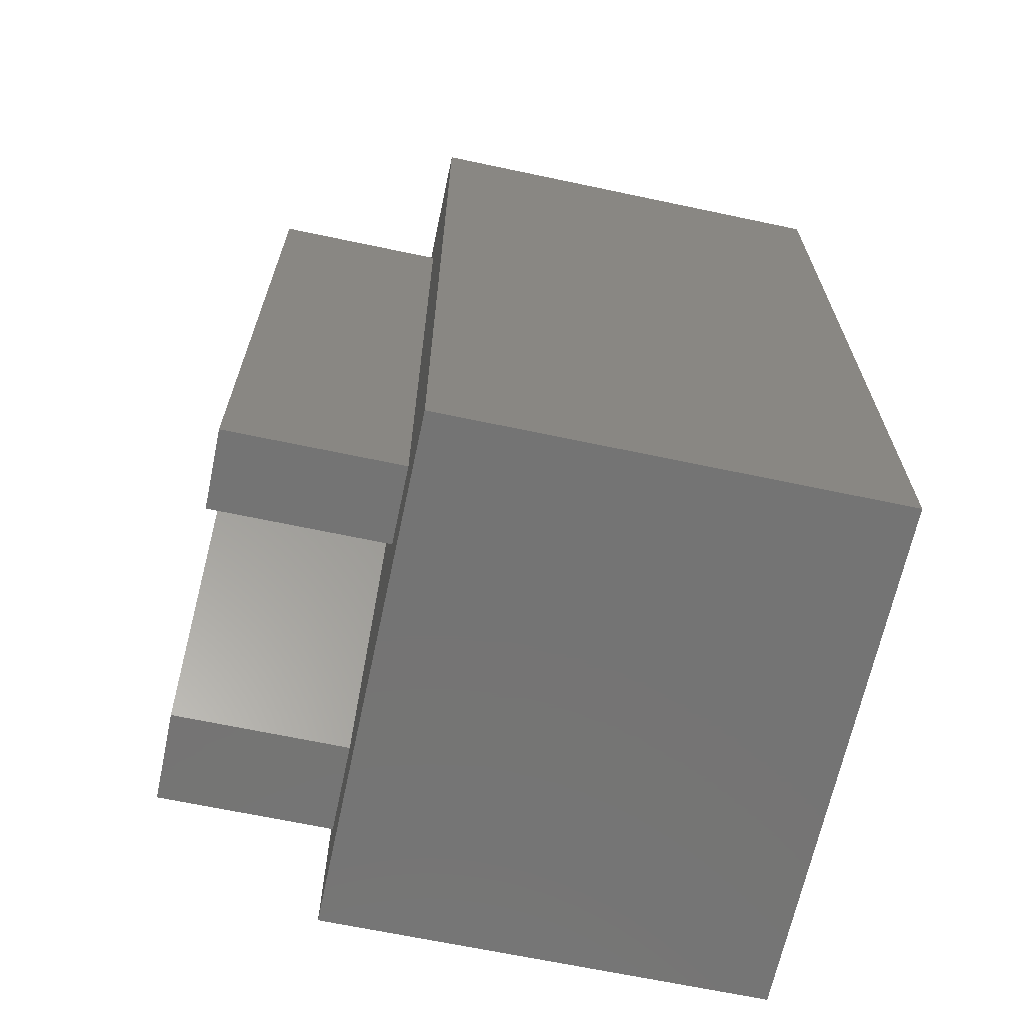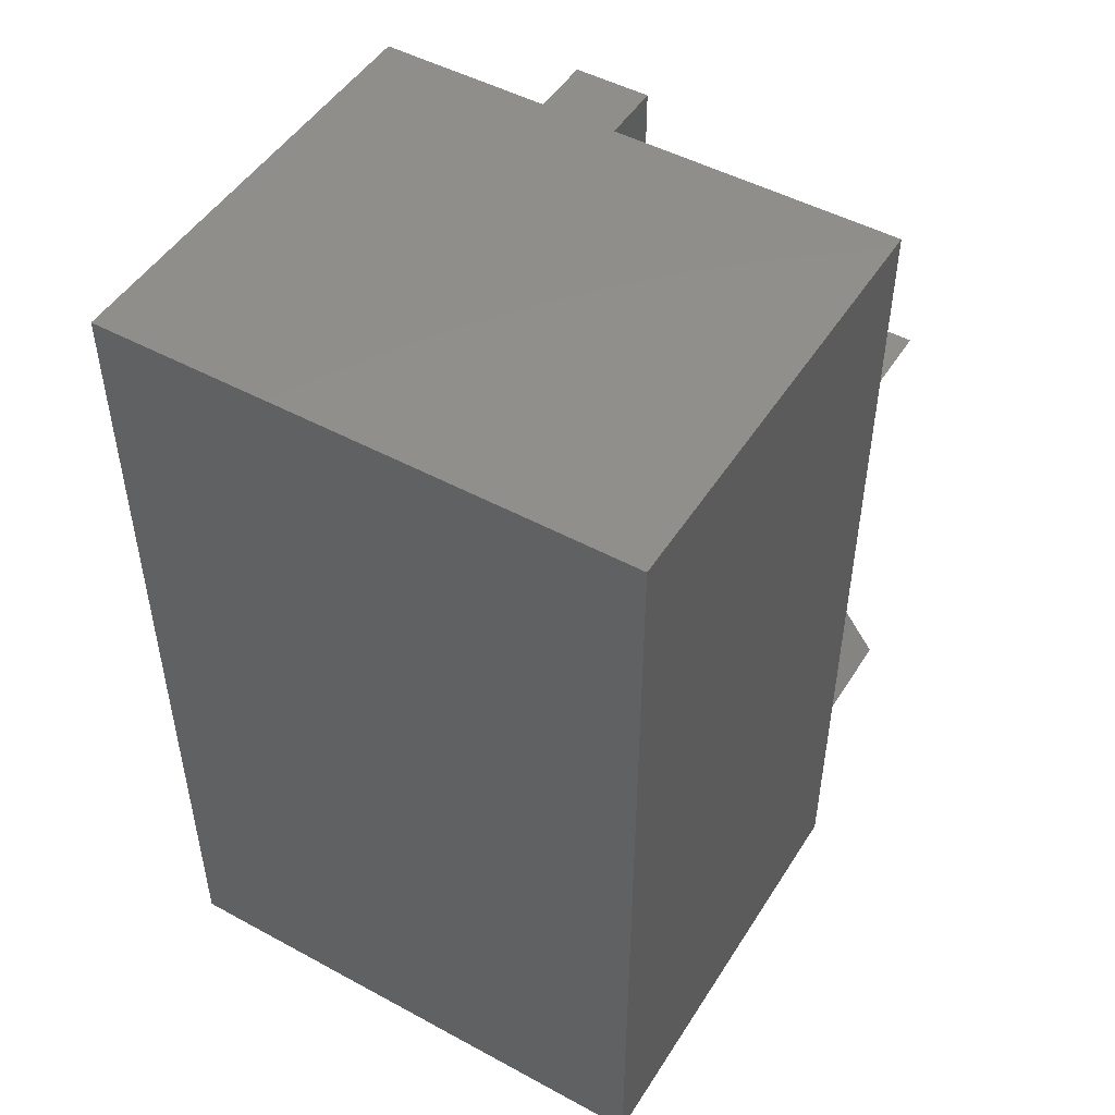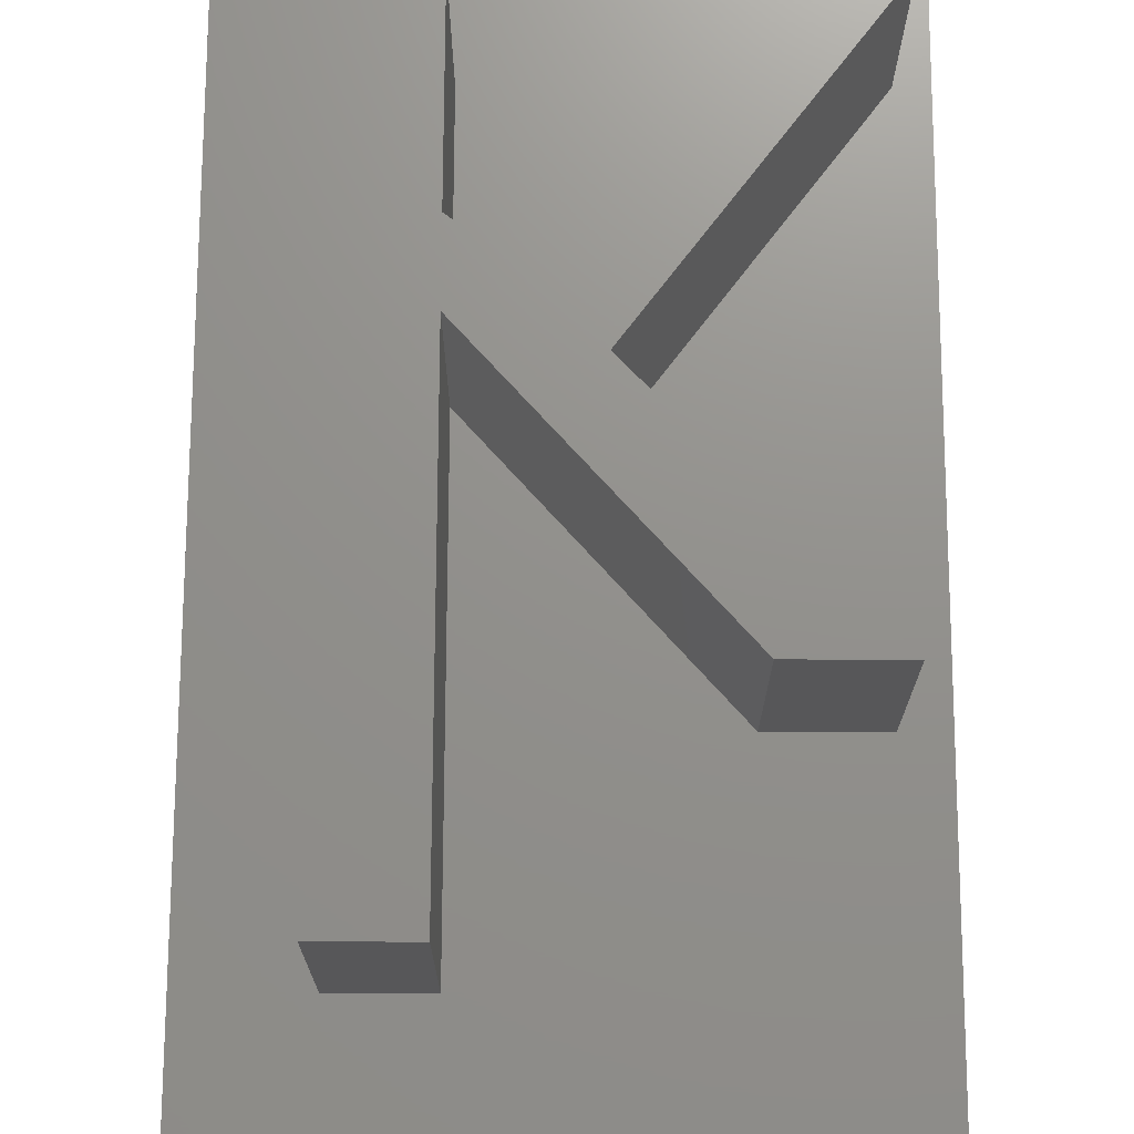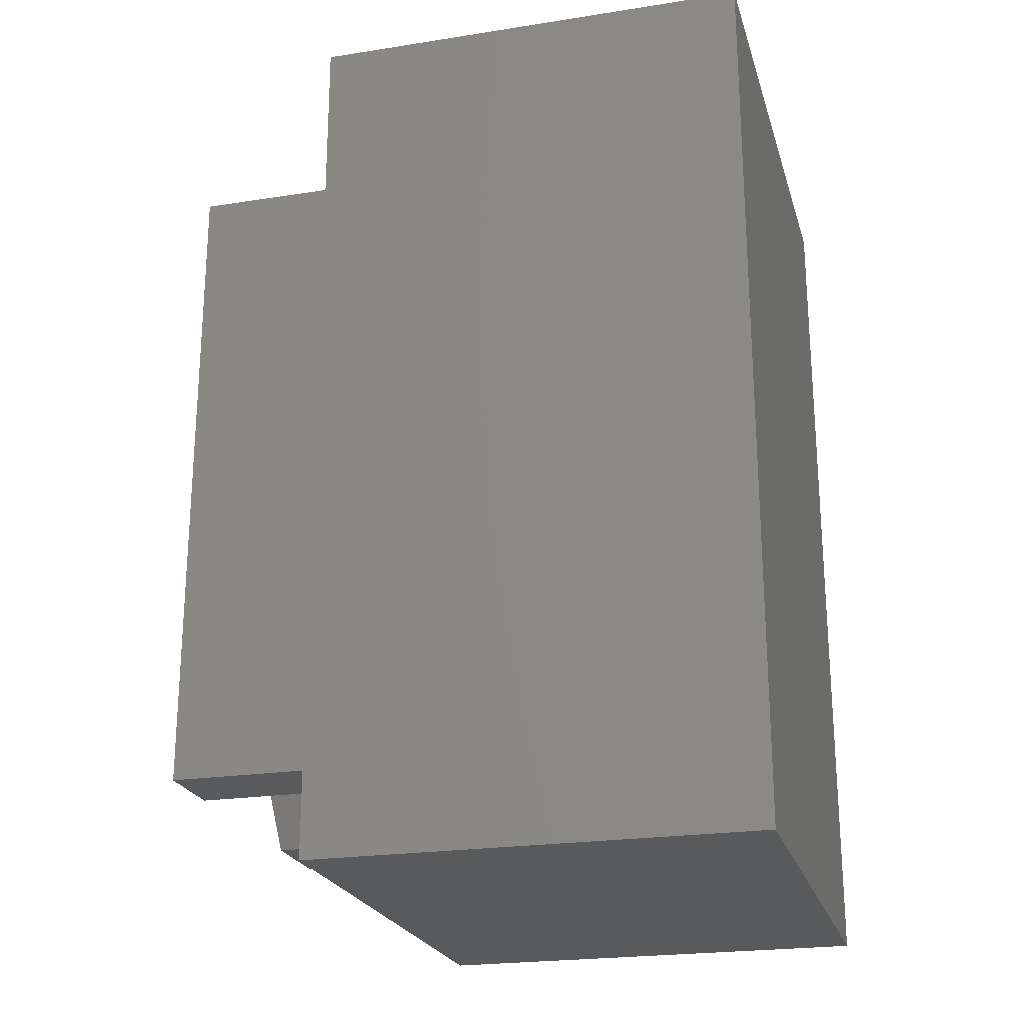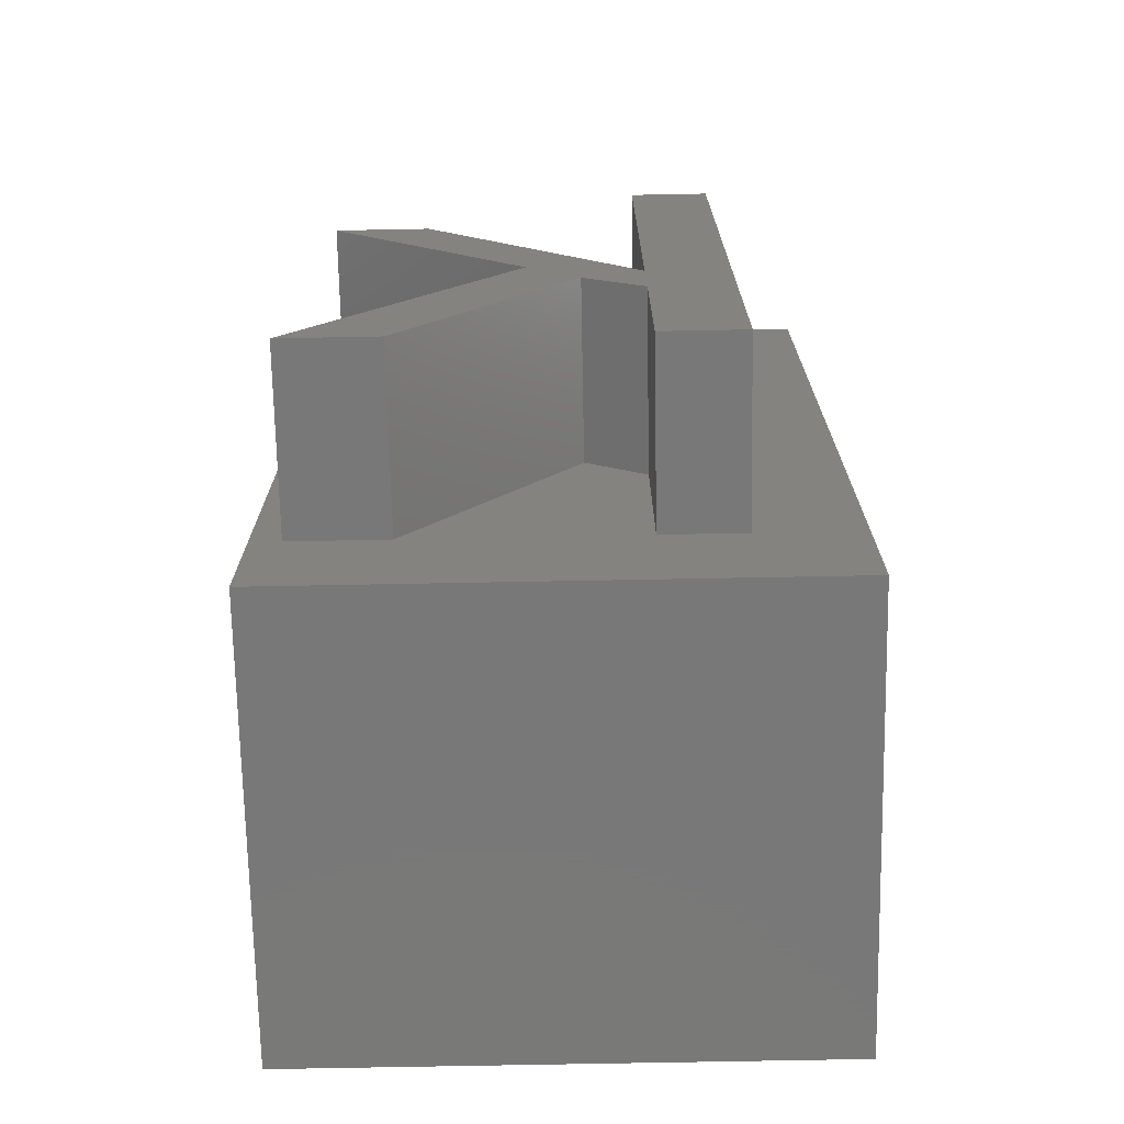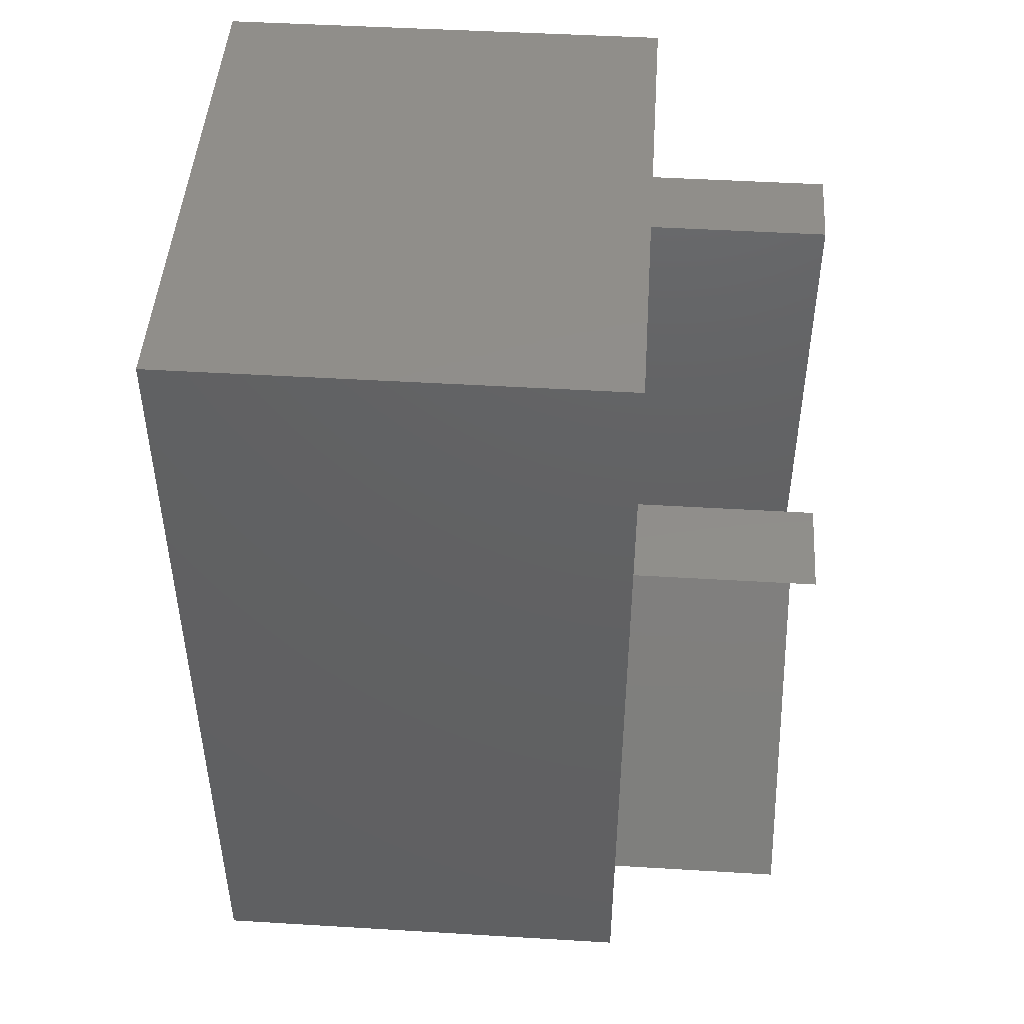
<metadata>
{"format":"stl","ext":"stl","renderer":"f3d","projection":"perspective","resolution":1024,"background":"white","views":[{"elev":-66.5,"azim":78.0,"up":"+Y"},{"elev":48.8,"azim":-148.9,"up":"+Y"},{"elev":72.1,"azim":-179.8,"up":"+Z"},{"elev":-22.8,"azim":105.0,"up":"+Y"},{"elev":-71.4,"azim":1.1,"up":"+Y"},{"elev":46.9,"azim":-86.1,"up":"+Y"}]}
</metadata>
<code>
# stl→obj: 32 verts, 60 faces
v 1.873 -1.708 0
v 0.5304 -2.298 0
v 1.873 -3.294 0
v -0.6395 -1.097 0
v -2.959 3.633 0
v -5.105 3.633 0
v 3.704 7.722 0
v 1.873 7.722 0
v 3.704 -7.373 0
v 1.873 -7.373 0
v -3.193 -7.373 0
v -5.339 -7.373 0
v 0.5304 -2.298 -4
v 1.873 -3.294 -4
v -3.193 -7.373 -4
v -5.339 -7.373 -4
v -0.6395 -1.097 -4
v -5.105 3.633 -4
v -2.959 3.633 -4
v 1.873 -1.708 -4
v 1.873 7.722 -4
v 3.704 7.722 -4
v 3.704 -7.373 -4
v 1.873 -7.373 -4
v -6 -10 -14
v -6 10 -4
v -6 10 -14
v -6 -10 -4
v 6 10 -14
v 6 -10 -14
v 6 10 -4
v 6 -10 -4
f 1 2 3
f 1 4 2
f 5 4 1
f 4 5 6
f 1 7 8
f 7 1 9
f 3 9 1
f 9 3 10
f 4 11 2
f 11 4 12
f 13 3 2
f 3 13 14
f 11 13 2
f 13 11 15
f 16 11 12
f 11 16 15
f 16 4 17
f 4 16 12
f 17 6 18
f 6 17 4
f 19 6 5
f 6 19 18
f 1 19 5
f 19 1 20
f 20 8 21
f 8 20 1
f 22 8 7
f 8 22 21
f 9 22 7
f 22 9 23
f 24 9 10
f 9 24 23
f 24 3 14
f 3 24 10
f 25 26 27
f 26 25 28
f 25 29 30
f 29 25 27
f 17 18 16
f 14 13 24
f 23 31 22
f 31 21 22
f 21 19 20
f 26 19 21
f 28 18 26
f 19 26 18
f 26 21 31
f 31 23 32
f 24 32 23
f 15 24 13
f 28 24 15
f 28 15 16
f 24 28 32
f 18 28 16
f 32 29 31
f 29 32 30
f 29 26 31
f 26 29 27
f 25 32 28
f 32 25 30

</code>
